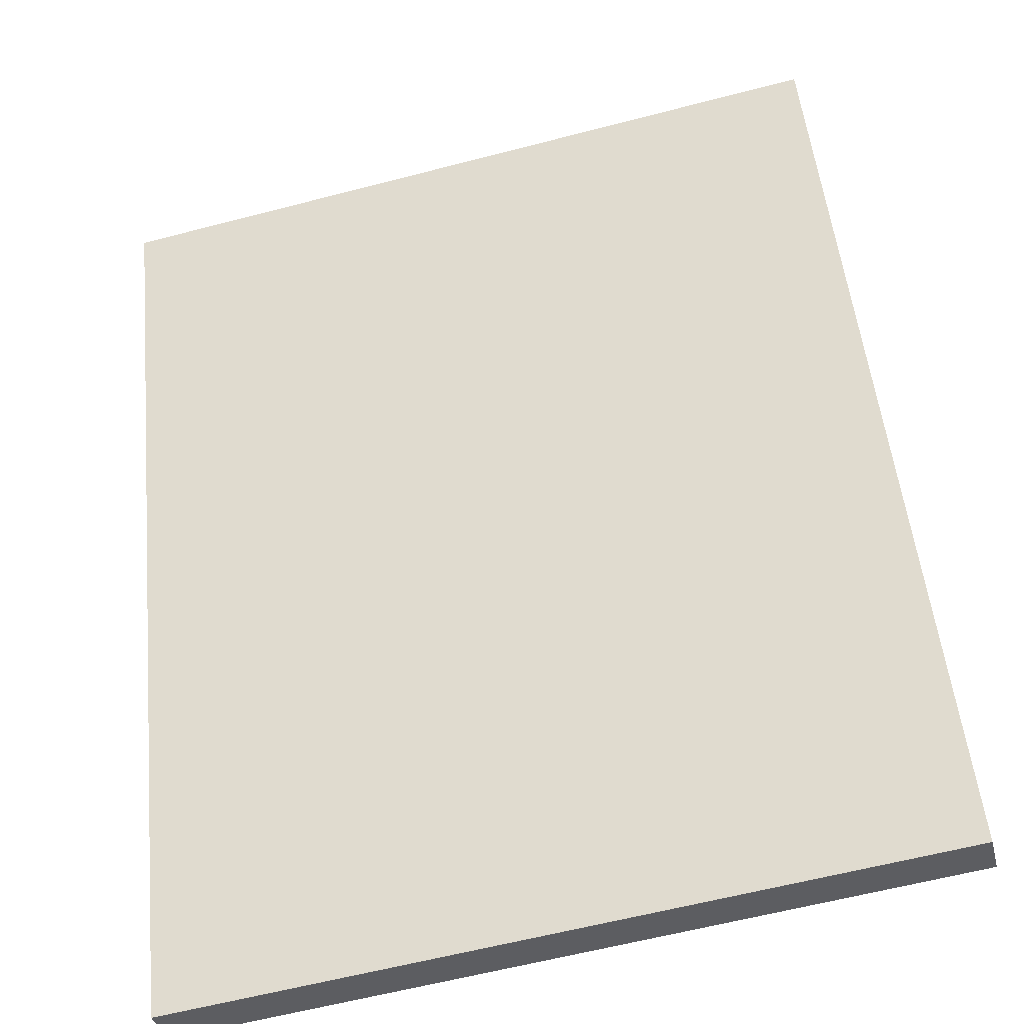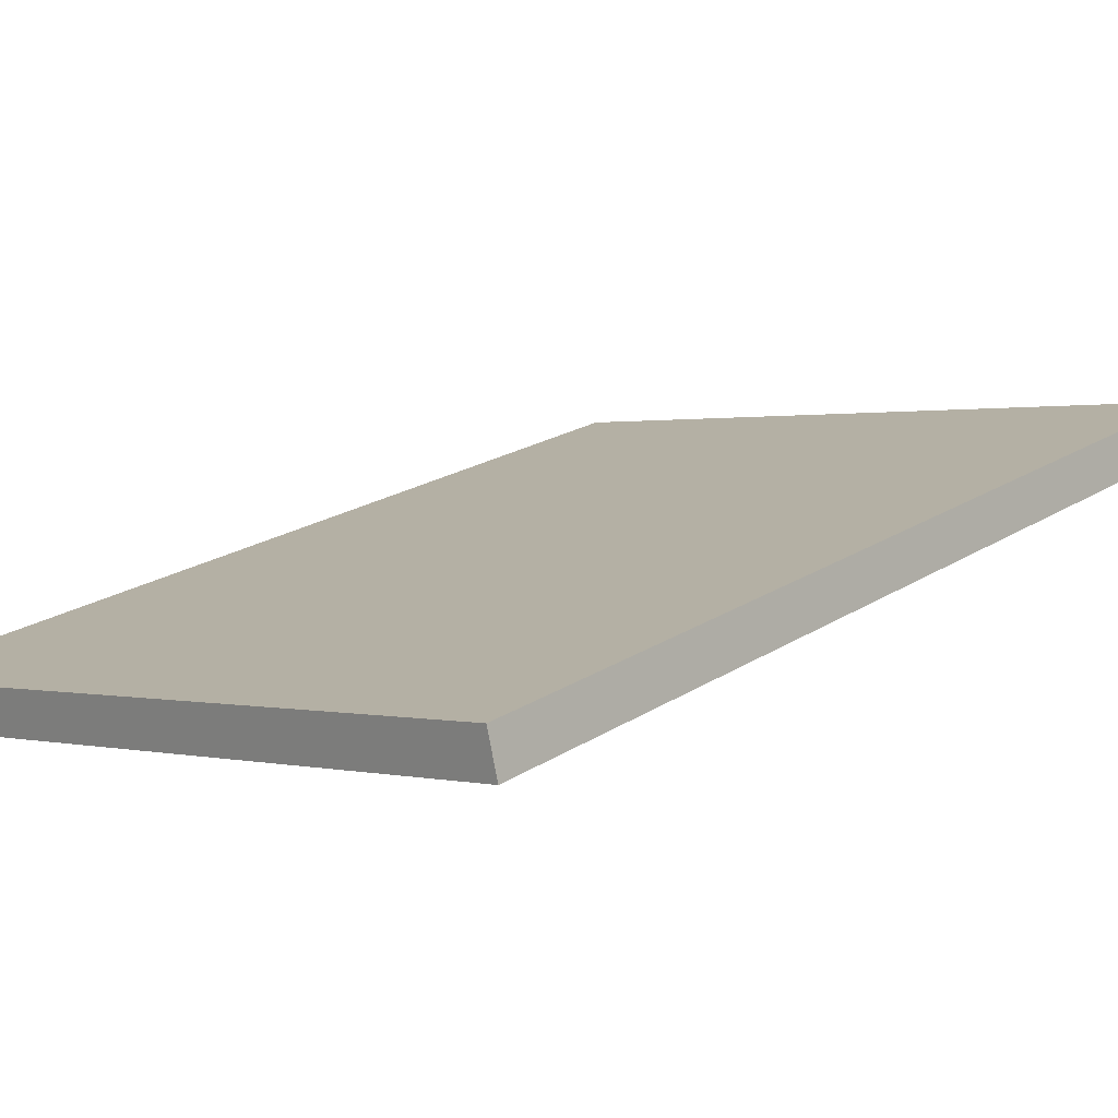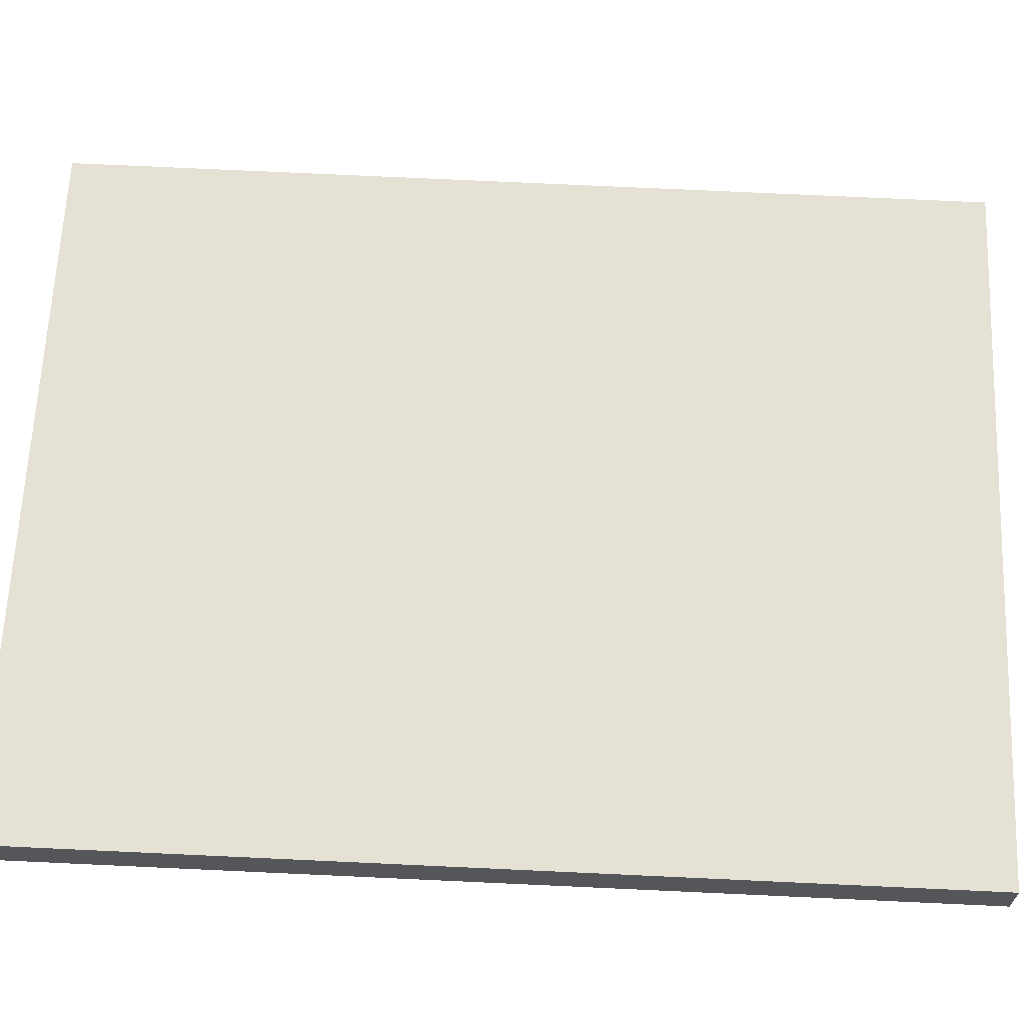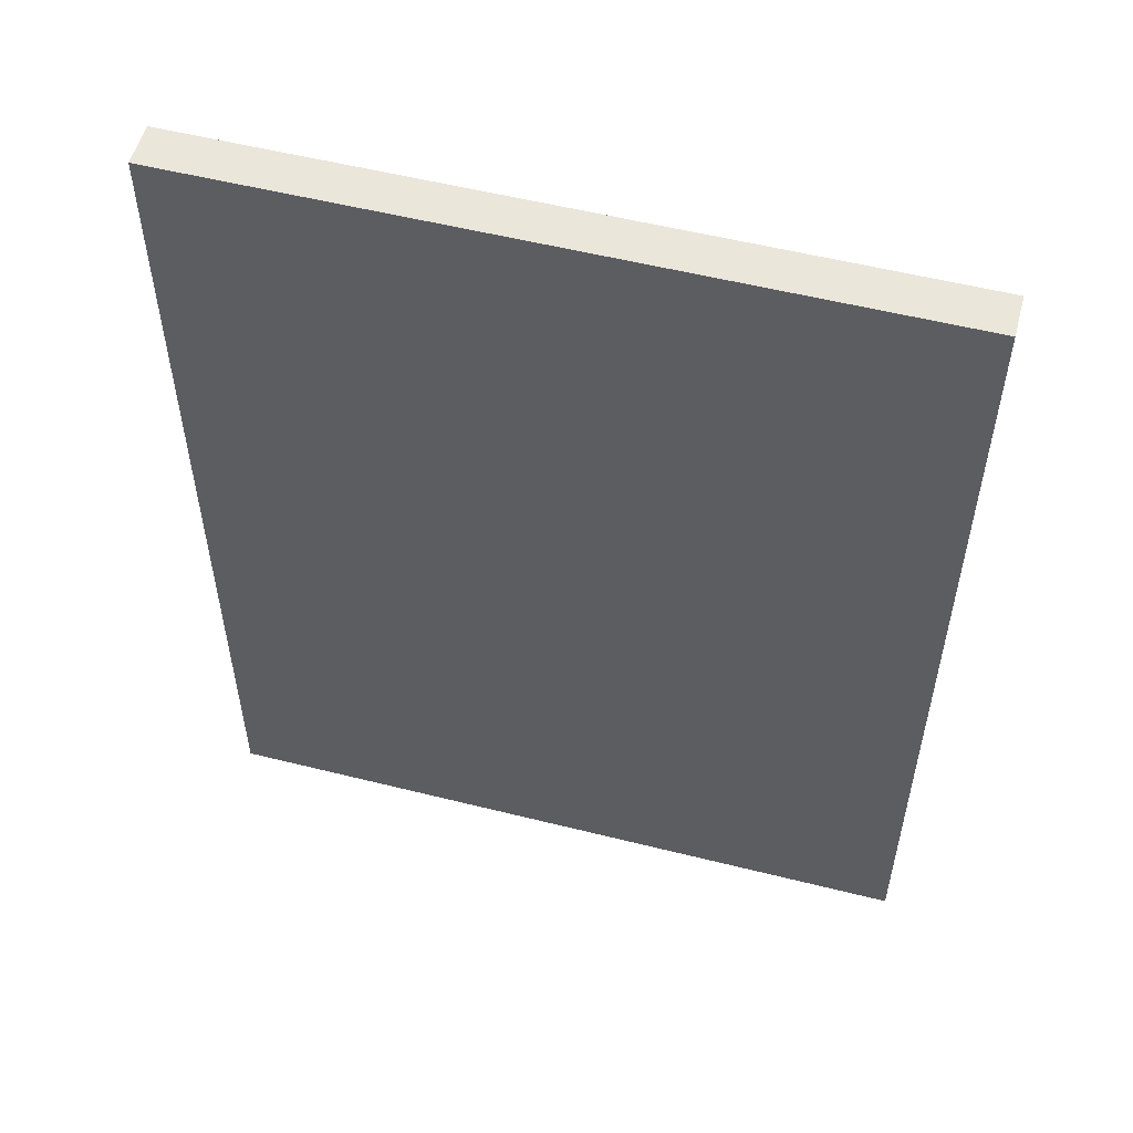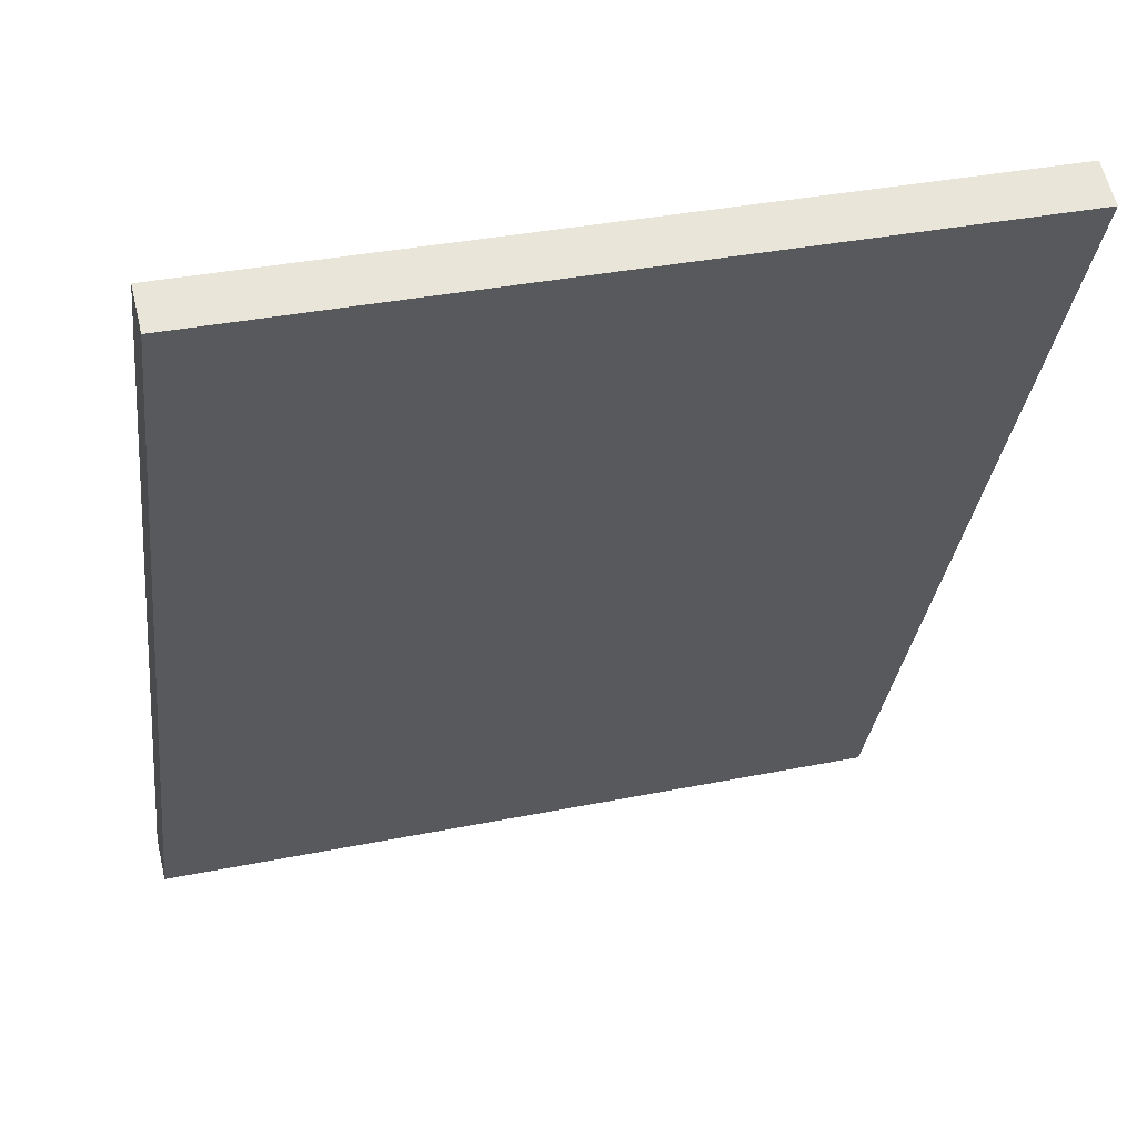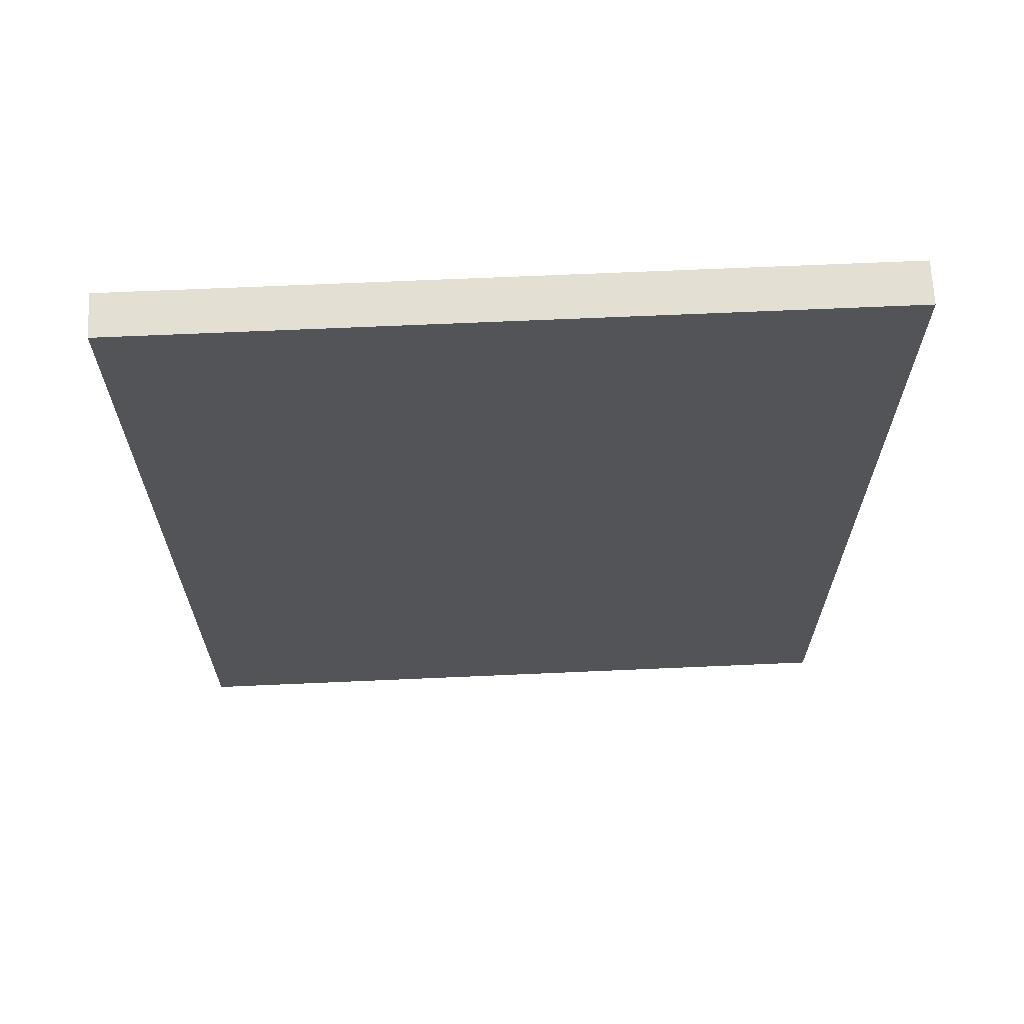
<metadata>
{"format":"obj","ext":"obj","renderer":"f3d","projection":"perspective","resolution":1024,"background":"white","views":[{"elev":51.6,"azim":174.2,"up":"+Y"},{"elev":21.1,"azim":-138.6,"up":"+Y"},{"elev":78.1,"azim":-87.4,"up":"+Y"},{"elev":54.7,"azim":-178.9,"up":"+Z"},{"elev":-30.2,"azim":173.5,"up":"+Y"},{"elev":66.9,"azim":-16.3,"up":"+Z"}]}
</metadata>
<code>
v 2.133 5.091 4.179
v 2.133 5.091 11.04
v 2.208 5.399 11.04
v 2.208 5.399 4.179
v 7.314 3.822 4.179
v 2.133 5.091 4.179
v 2.208 5.399 4.179
v 7.39 4.131 4.179
v 7.314 3.822 11.04
v 7.314 3.822 4.179
v 7.39 4.131 4.179
v 7.39 4.131 11.04
v 2.133 5.091 11.04
v 7.314 3.822 11.04
v 7.39 4.131 11.04
v 2.208 5.399 11.04
v 2.208 5.399 11.04
v 7.39 4.131 11.04
v 7.39 4.131 4.179
v 2.208 5.399 4.179
v 7.314 3.822 11.04
v 2.133 5.091 11.04
v 2.133 5.091 4.179
v 7.314 3.822 4.179
g 9be193a4-e2a4-11ea-8d24-54bf646e7e1f
f 1 2 4
f 4 2 3
g 9be38f7e-e2a4-11ea-b146-54bf646e7e1f
f 5 6 8
f 8 6 7
g 9be58b2c-e2a4-11ea-8bd9-54bf646e7e1f
f 9 10 12
f 12 10 11
g 9be78706-e2a4-11ea-a5cb-54bf646e7e1f
f 13 14 16
f 16 14 15
g 9be9a9e6-e2a4-11ea-a90b-54bf646e7e1f
f 18 19 17
f 17 19 20
g 9bebccdc-e2a4-11ea-b23e-54bf646e7e1f
f 22 23 21
f 21 23 24

</code>
